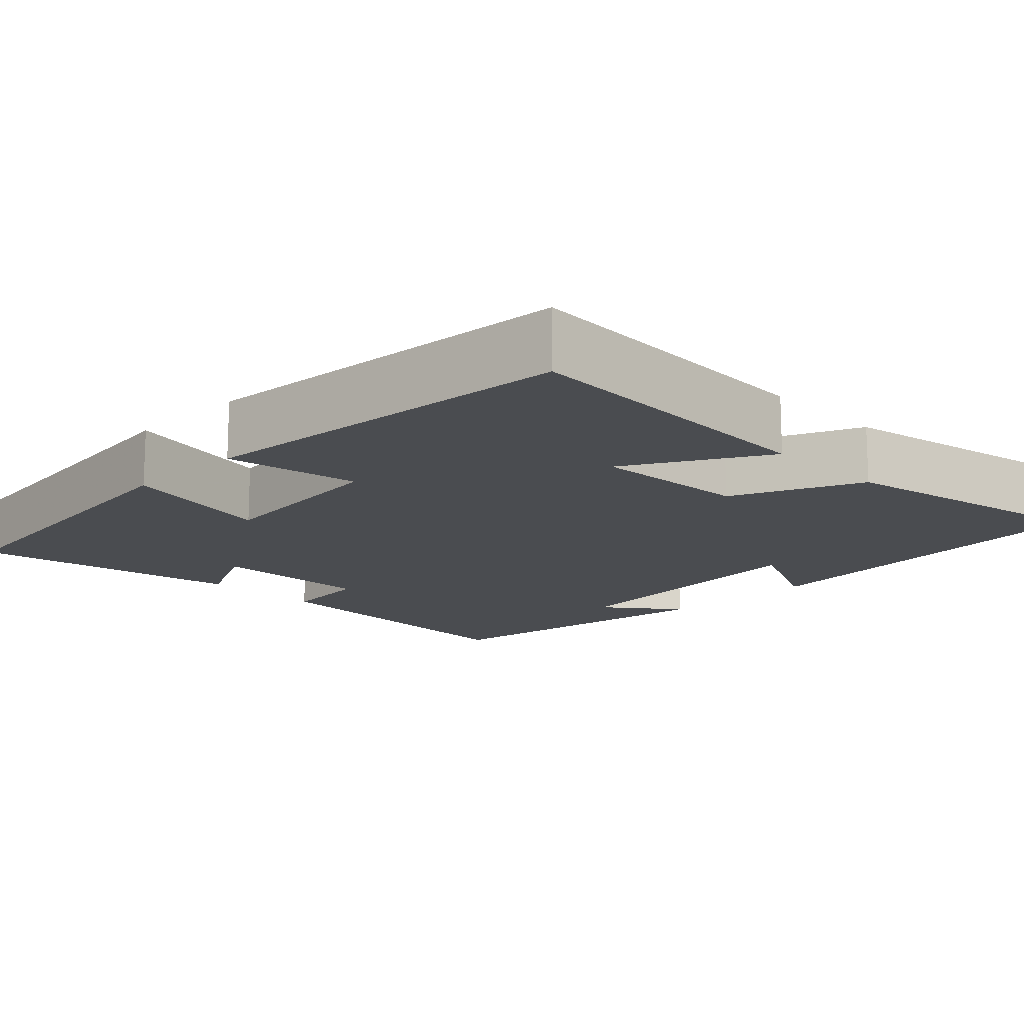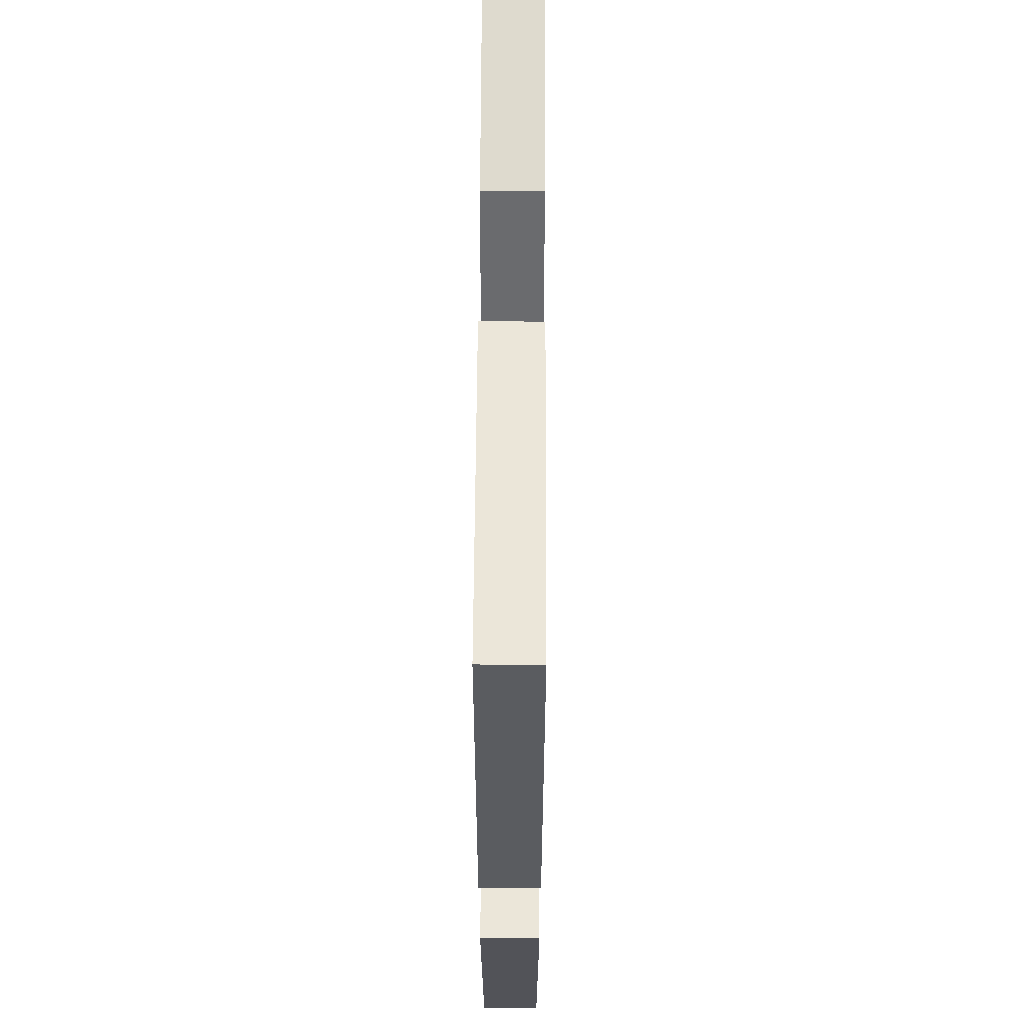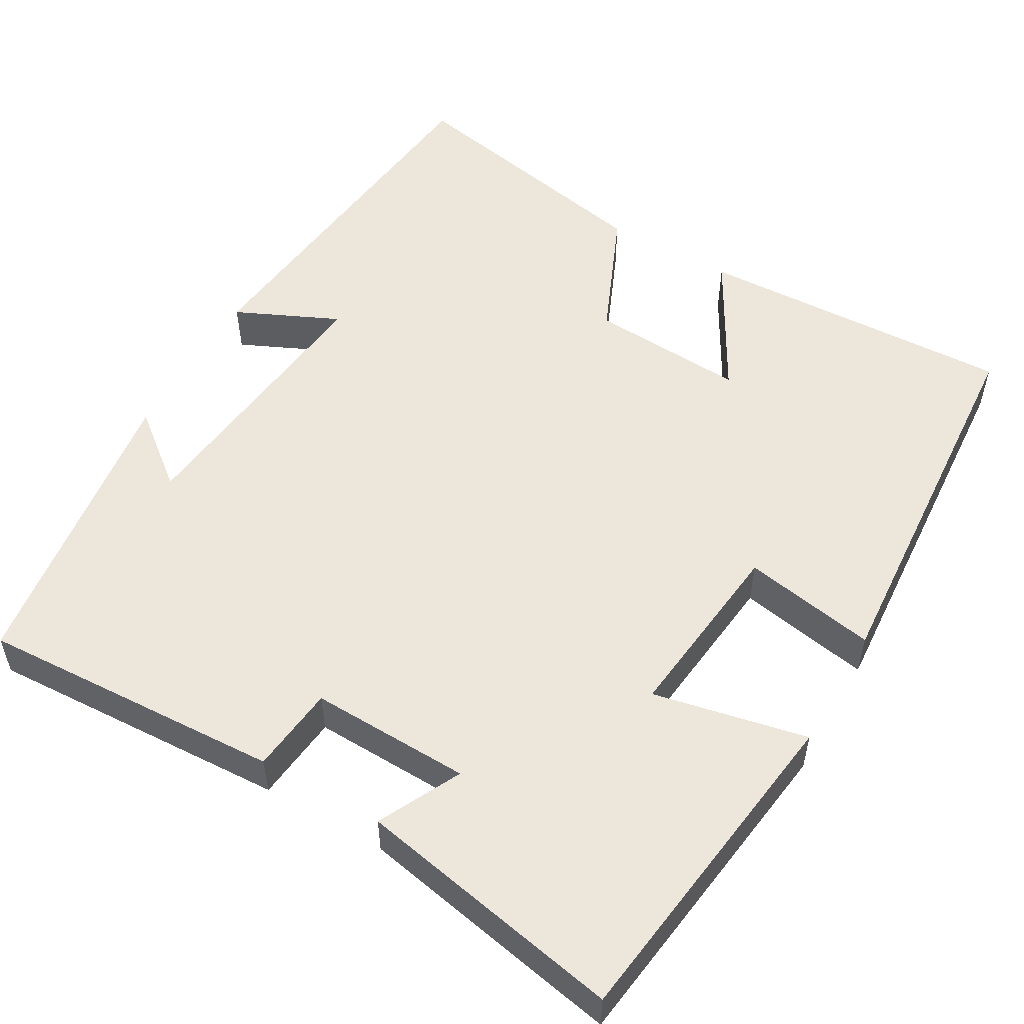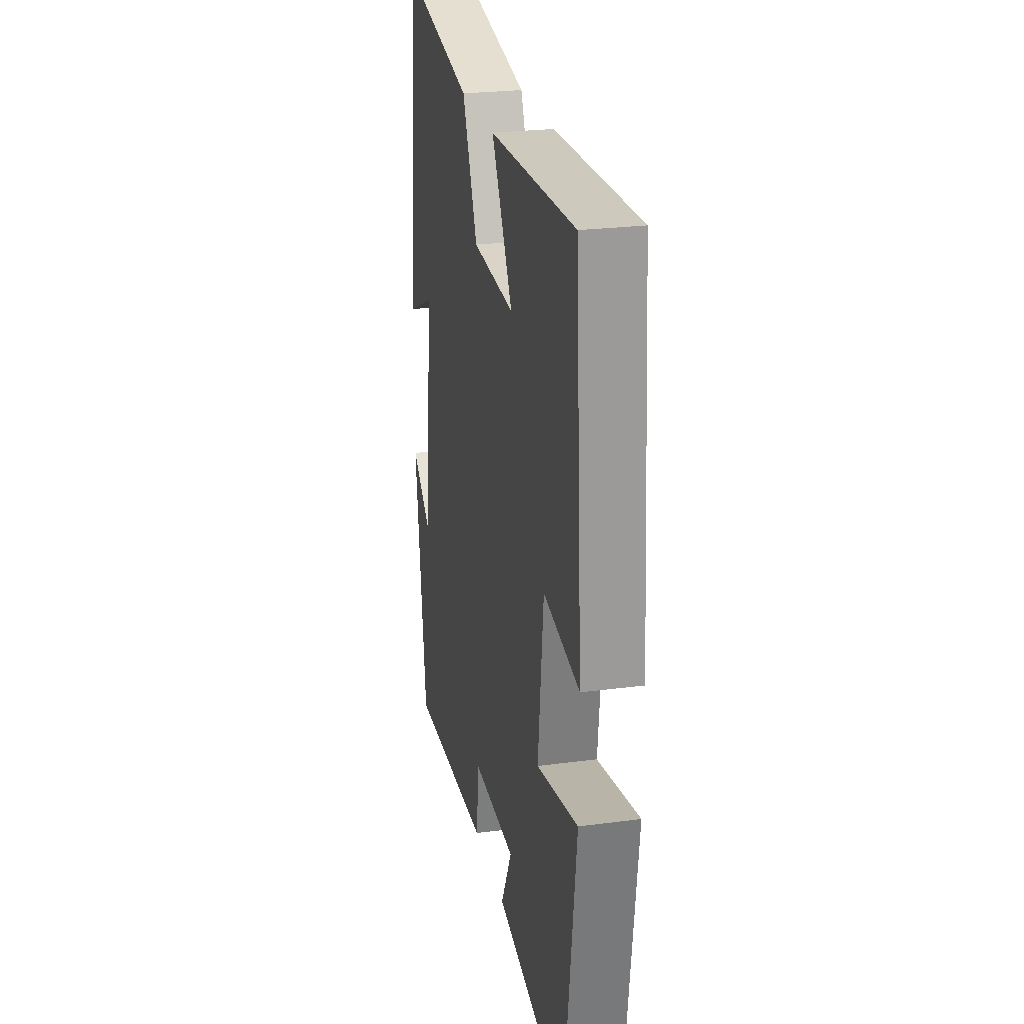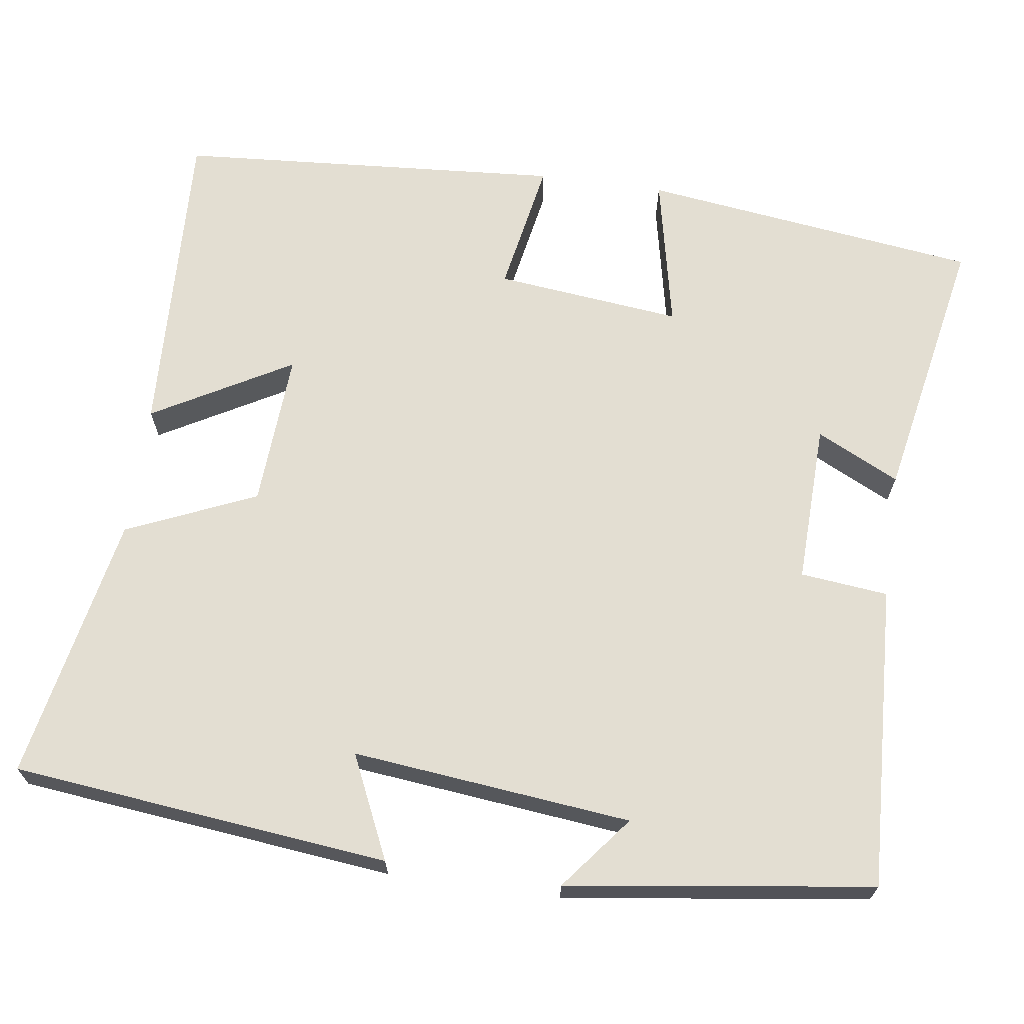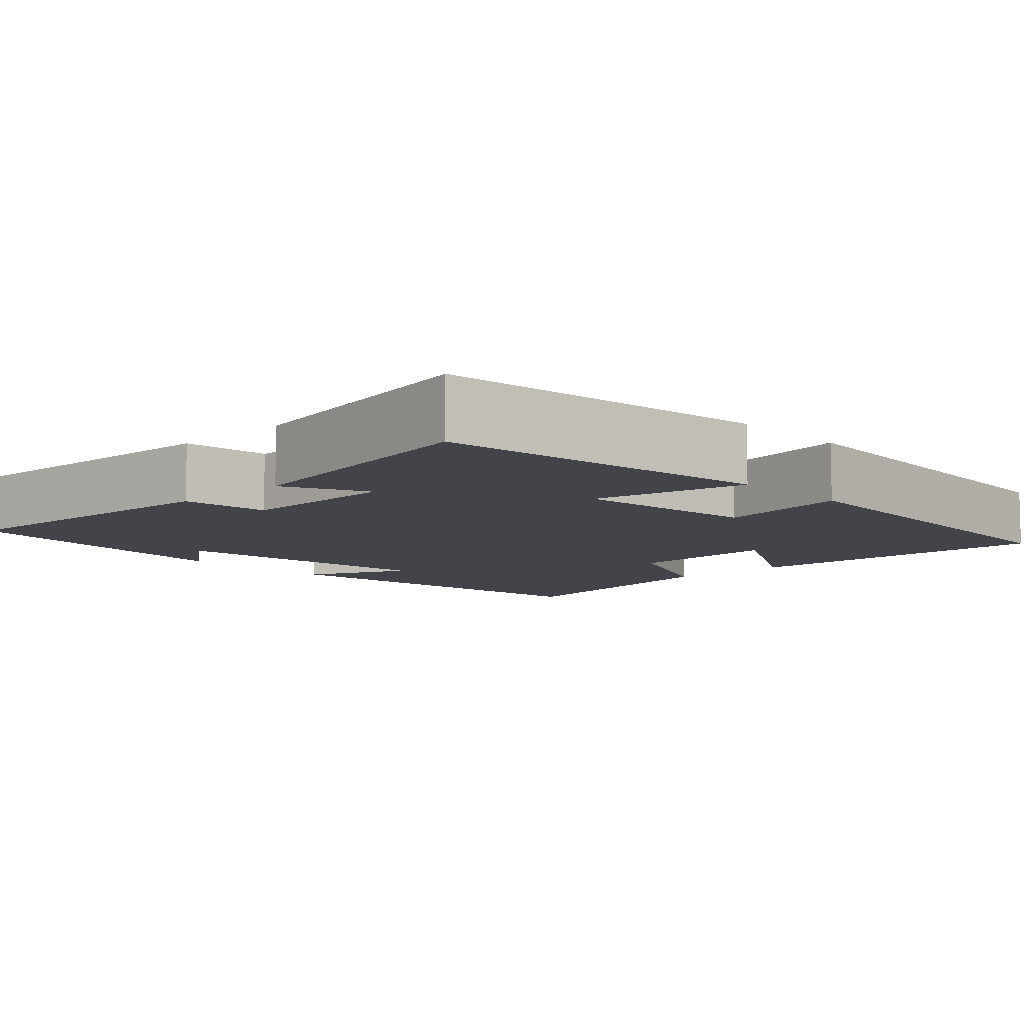
<metadata>
{"format":"obj","ext":"obj","renderer":"f3d","projection":"perspective","resolution":1024,"background":"white","views":[{"elev":-14.9,"azim":-45.4,"up":"+Y"},{"elev":60.0,"azim":-89.7,"up":"+Z"},{"elev":53.5,"azim":-150.1,"up":"+Y"},{"elev":25.1,"azim":-102.1,"up":"+Z"},{"elev":67.5,"azim":98.0,"up":"+Y"},{"elev":-8.5,"azim":-136.5,"up":"+Y"}]}
</metadata>
<code>
v -0.465 0.07 0.517
v -0.06 0.07 0.5
v -0.159 0.07 0.324
v 0.039 0.07 0.336
v 0.11 0.07 0.5
v 0.448 0.07 0.567
v 0.5 0.07 0.089
v 0.369 0.07 0.149
v 0.407 0.07 -0.205
v 0.5 0.07 -0.131
v 0.447 0.07 -0.519
v 0.061 0.07 -0.5
v 0.049 0.07 -0.389
v -0.155 0.07 -0.395
v -0.103 0.07 -0.5
v -0.444 0.07 -0.566
v -0.5 0.07 -0.138
v -0.304 0.07 -0.179
v -0.33 0.07 0.057
v -0.5 0.07 0.026
v -0.465 0 0.517
v -0.06 0 0.5
v -0.159 0 0.324
v 0.039 0 0.336
v 0.11 0 0.5
v 0.448 0 0.567
v 0.5 0 0.089
v 0.369 0 0.149
v 0.407 0 -0.205
v 0.5 0 -0.131
v 0.447 0 -0.519
v 0.061 0 -0.5
v 0.049 0 -0.389
v -0.155 0 -0.395
v -0.103 0 -0.5
v -0.444 0 -0.566
v -0.5 0 -0.138
v -0.304 0 -0.179
v -0.33 0 0.057
v -0.5 0 0.026
f 19 20 1 2
f 15 16 17 18
f 14 15 18
f 13 14 18 19
f 11 12 13
f 9 10 11
f 9 11 13 19
f 5 6 7 8
f 4 5 8 9
f 3 4 9 19
f 2 3 19
f 22 21 40 39
f 38 37 36 35
f 38 35 34
f 39 38 34 33
f 33 32 31
f 31 30 29
f 39 33 31 29
f 28 27 26 25
f 29 28 25 24
f 39 29 24 23
f 39 23 22
f 1 21 22 2
f 2 22 23 3
f 3 23 24 4
f 4 24 25 5
f 5 25 26 6
f 6 26 27 7
f 7 27 28 8
f 8 28 29 9
f 9 29 30 10
f 10 30 31 11
f 11 31 32 12
f 12 32 33 13
f 13 33 34 14
f 14 34 35 15
f 15 35 36 16
f 16 36 37 17
f 17 37 38 18
f 18 38 39 19
f 19 39 40 20
f 20 40 21 1

</code>
